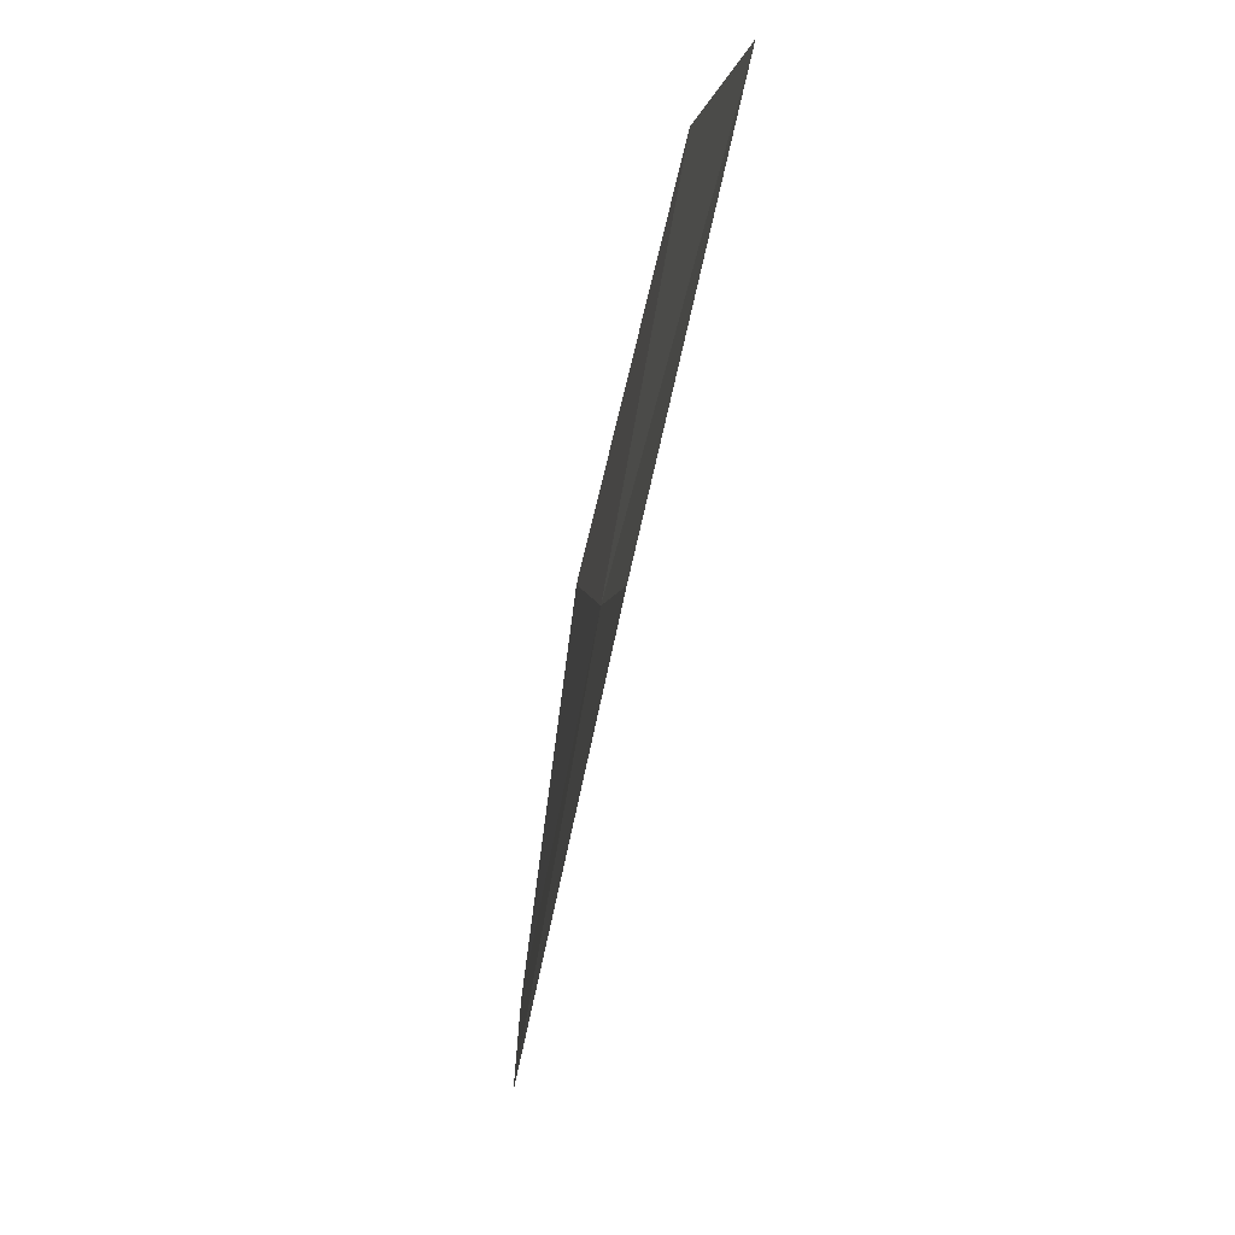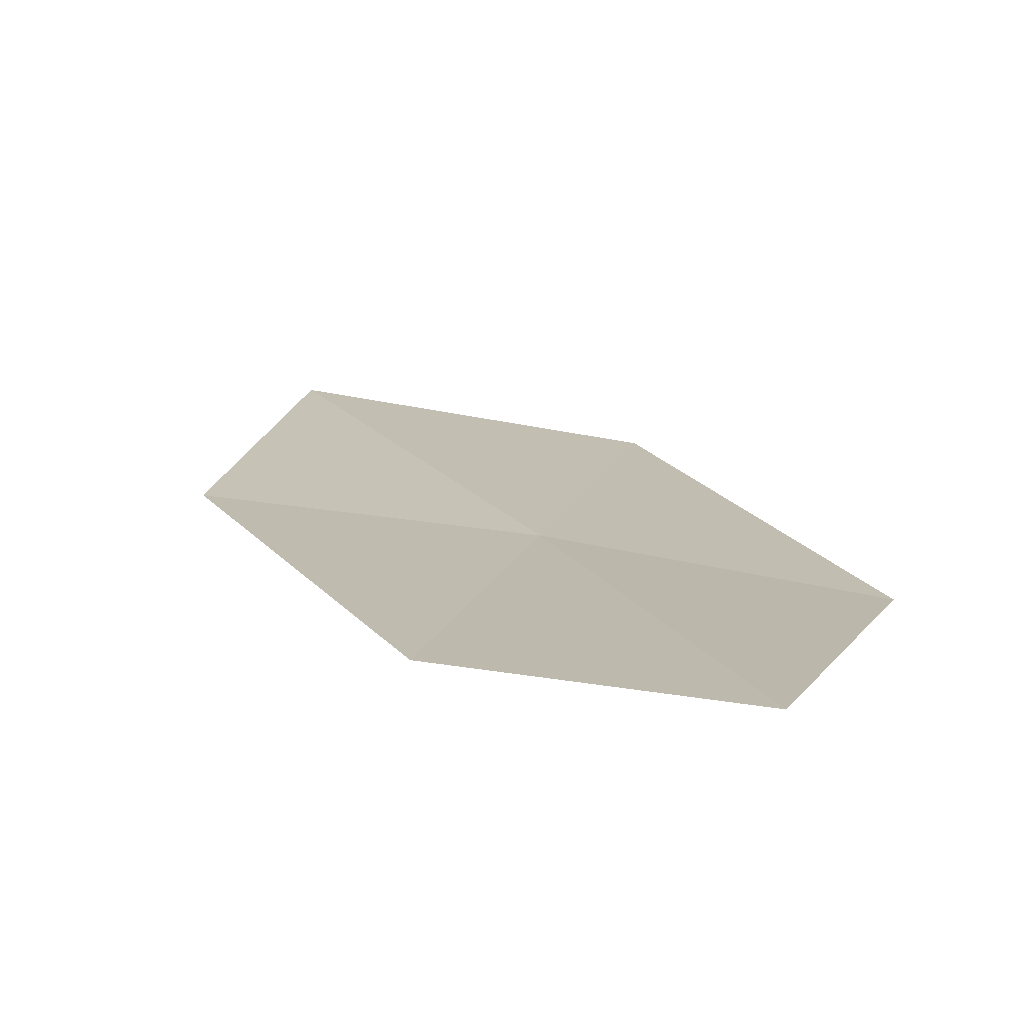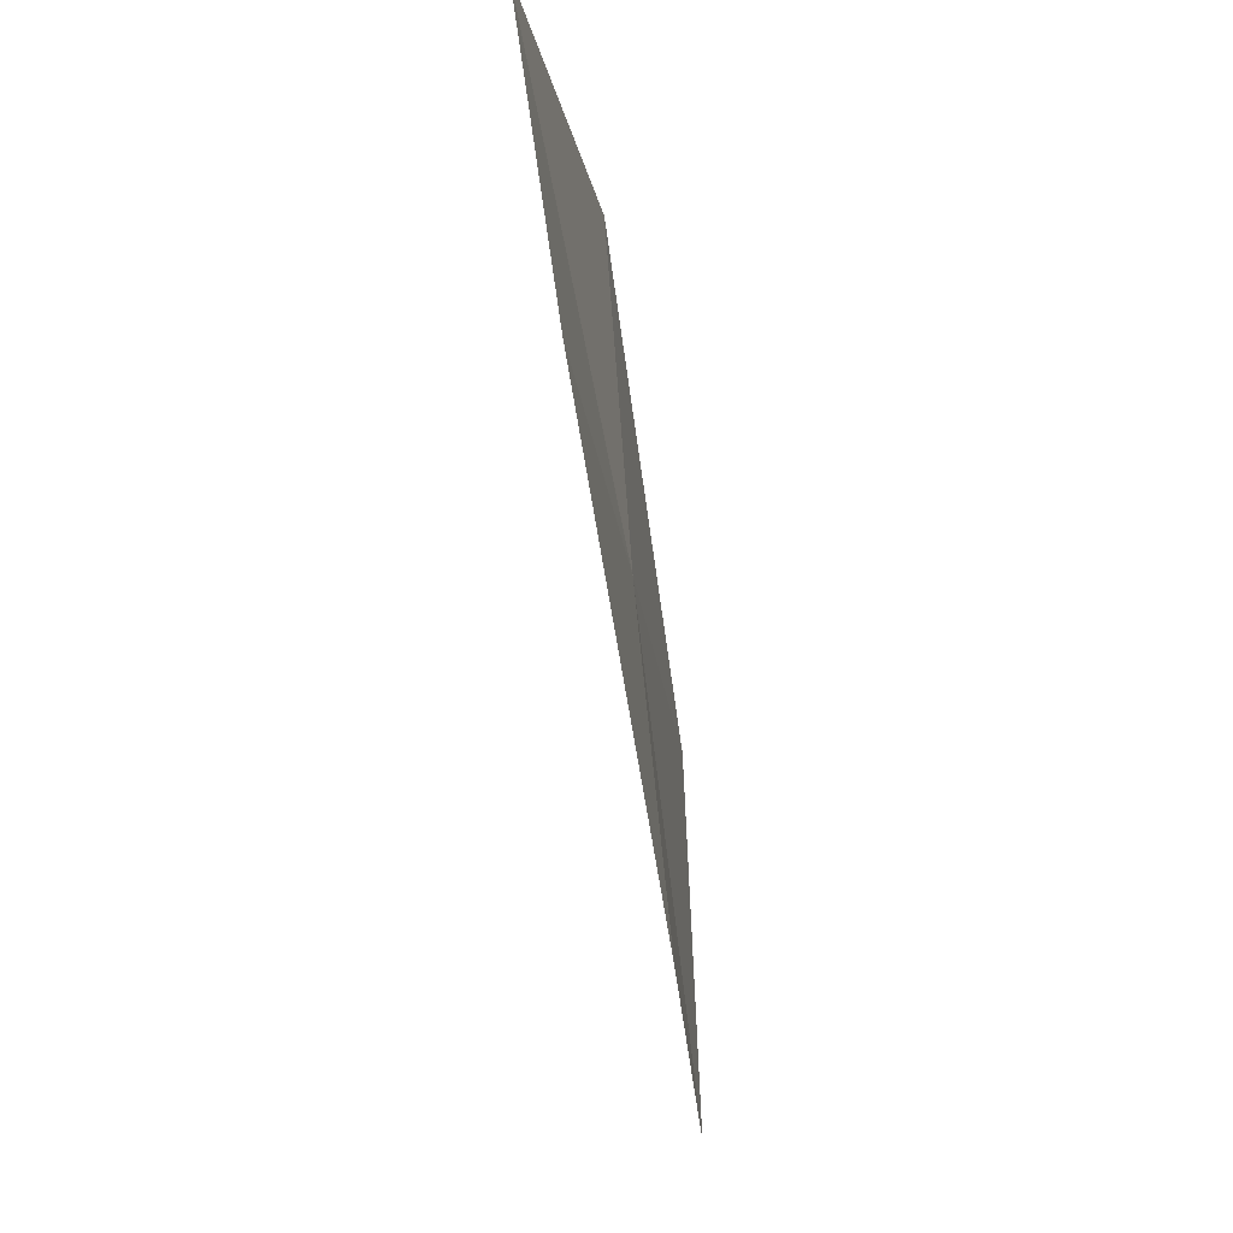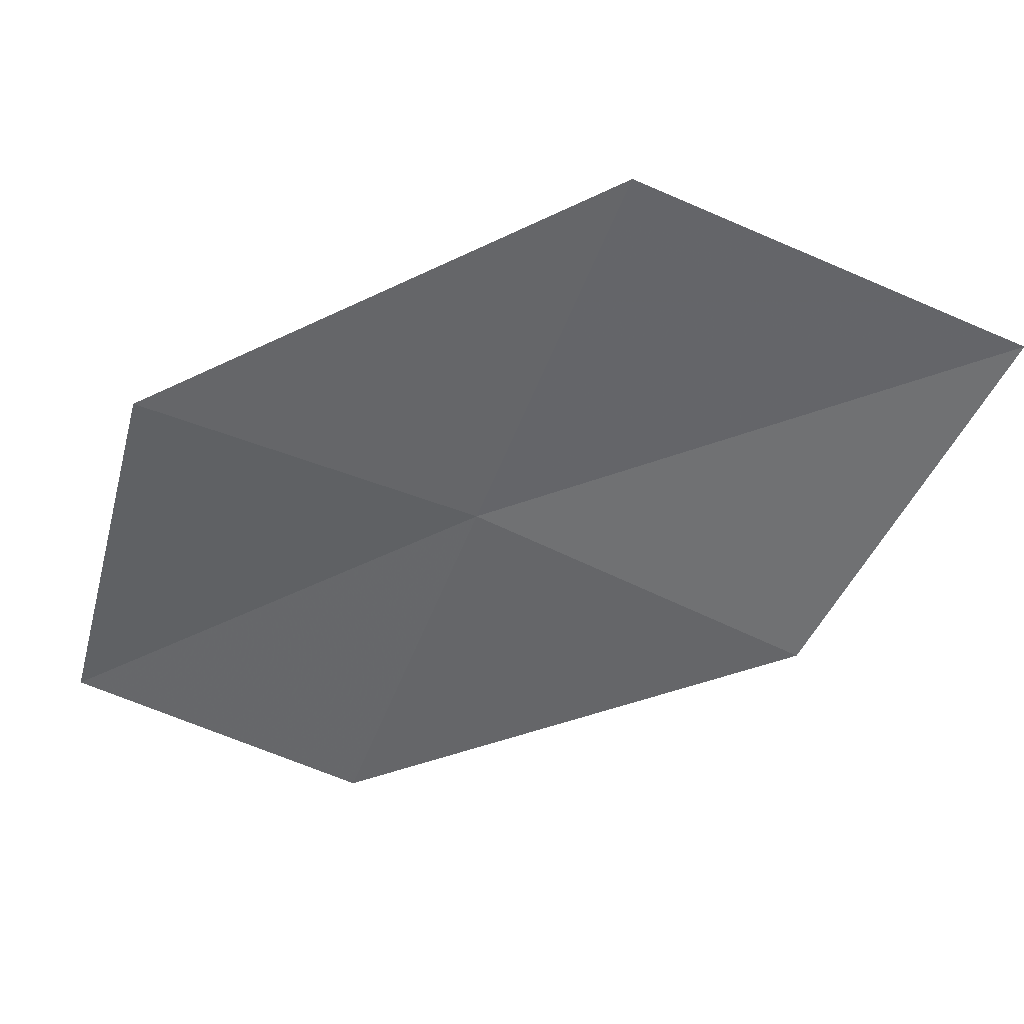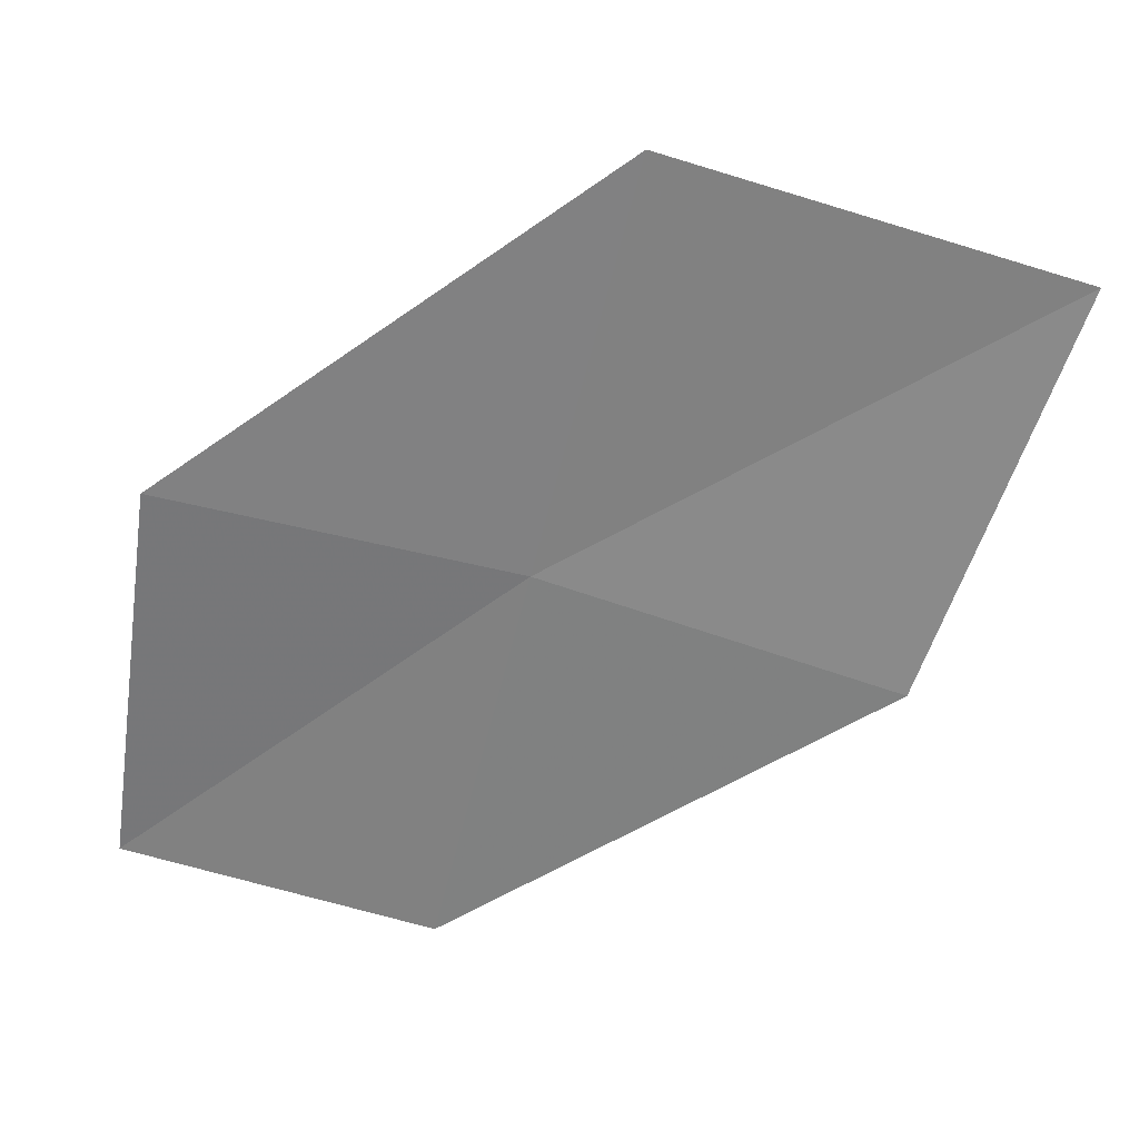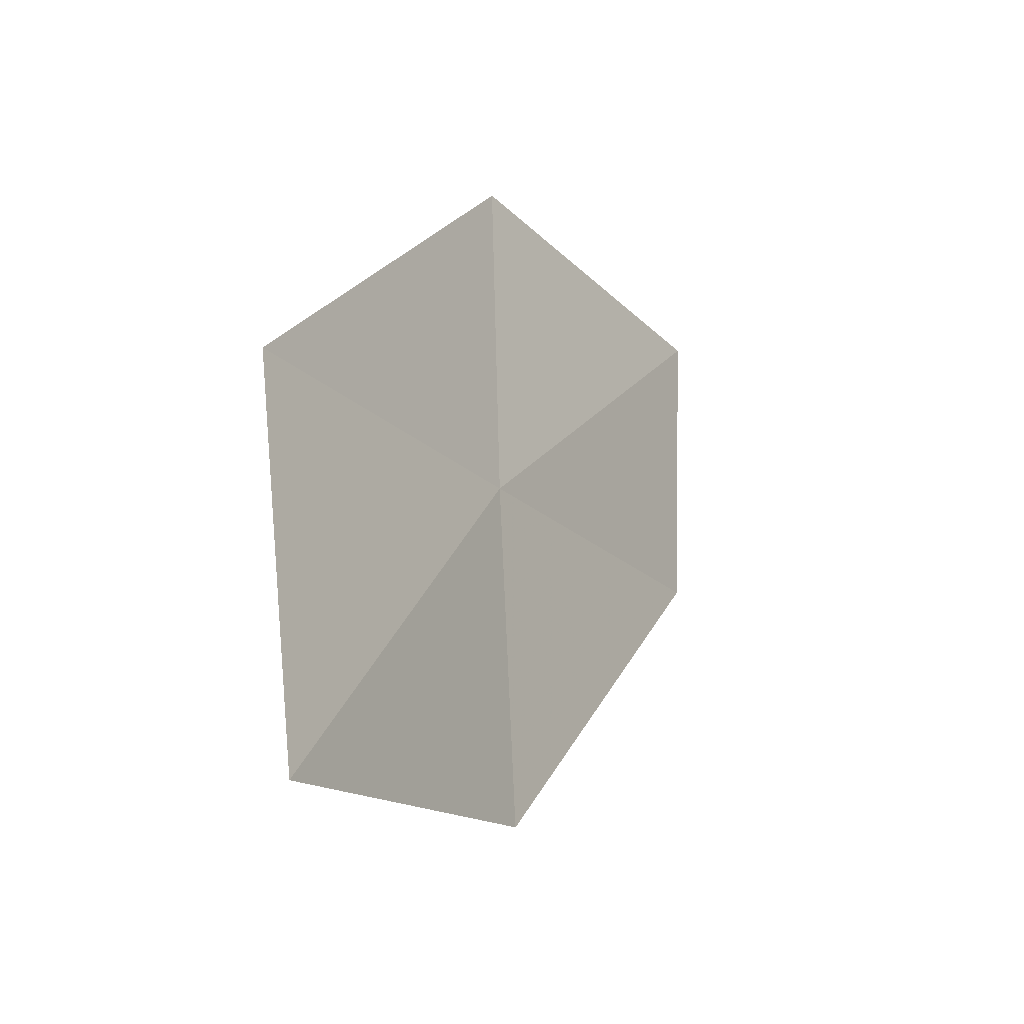
<metadata>
{"format":"obj","ext":"obj","renderer":"f3d","projection":"perspective","resolution":1024,"background":"white","views":[{"elev":74.9,"azim":-98.8,"up":"+Y"},{"elev":34.5,"azim":122.7,"up":"+Z"},{"elev":-9.4,"azim":78.0,"up":"+Y"},{"elev":-70.2,"azim":-95.4,"up":"+Z"},{"elev":-79.2,"azim":-88.6,"up":"+Z"},{"elev":-37.3,"azim":-77.9,"up":"+Y"}]}
</metadata>
<code>
v -14.64 -4.144 10.24
v -14.99 -2.656 10.27
v -13.38 -2.371 10.93
v -13.04 -3.692 10.81
v -16.27 -4.604 9.663
v -14.14 -5.589 10.2
v -15.74 -6.219 9.712
f 1 3 2
f 1 4 3
f 1 2 5
f 1 6 4
f 1 5 7
f 1 7 6

</code>
